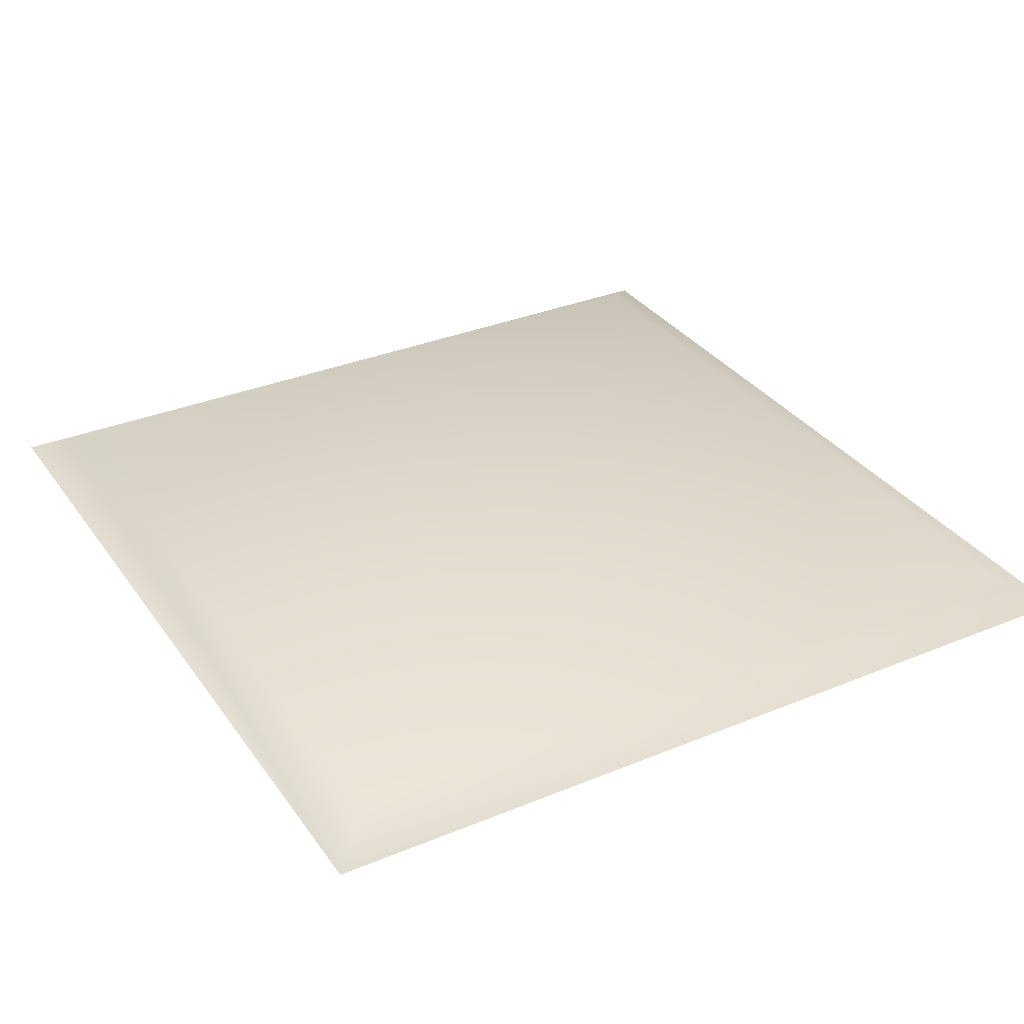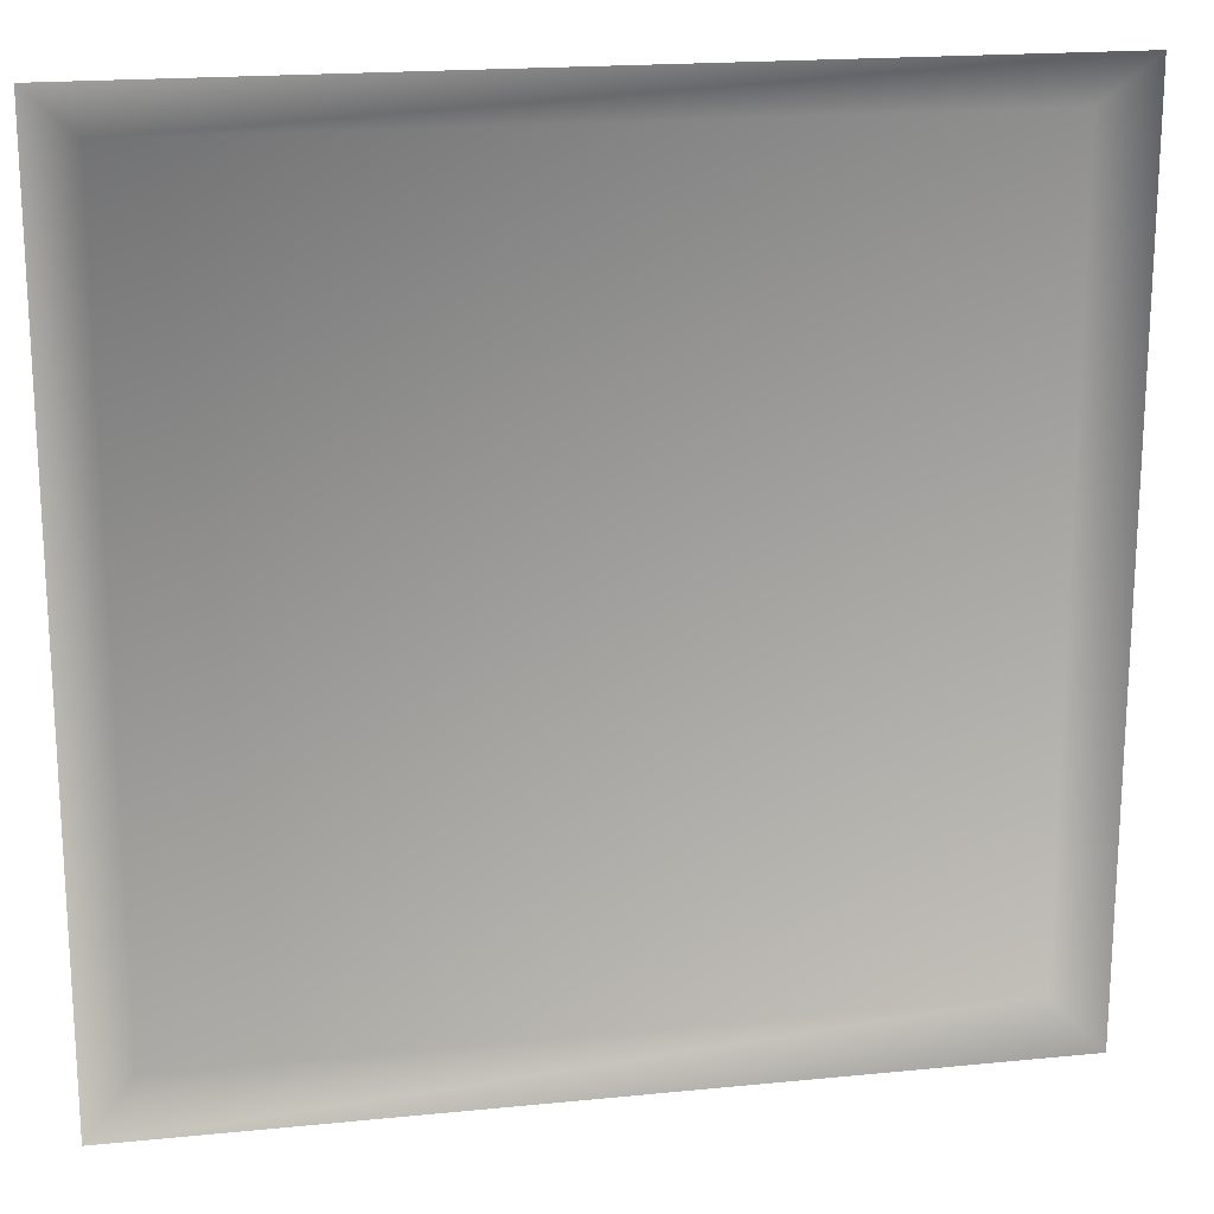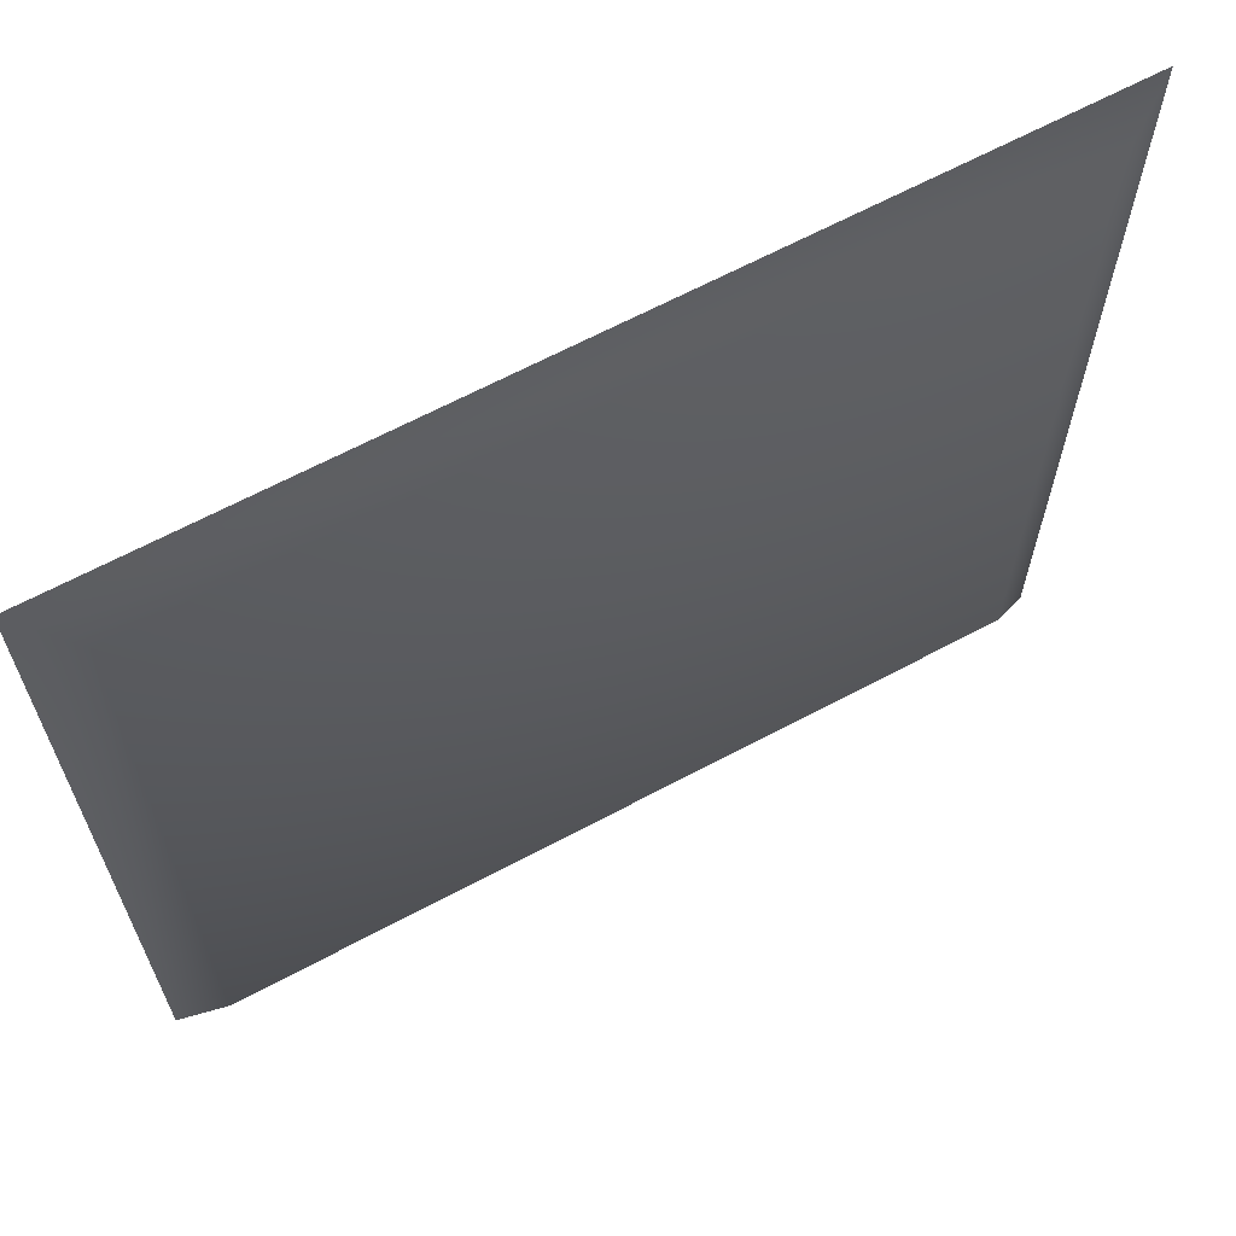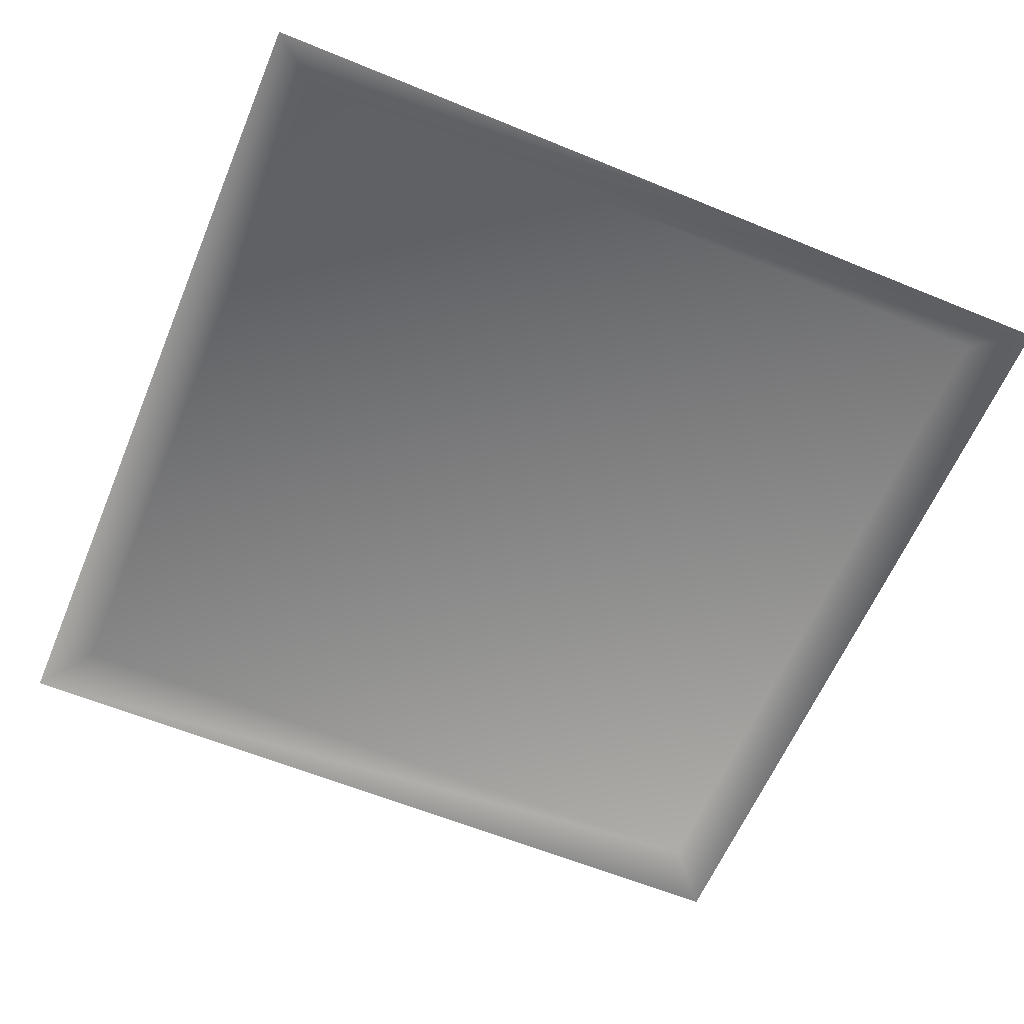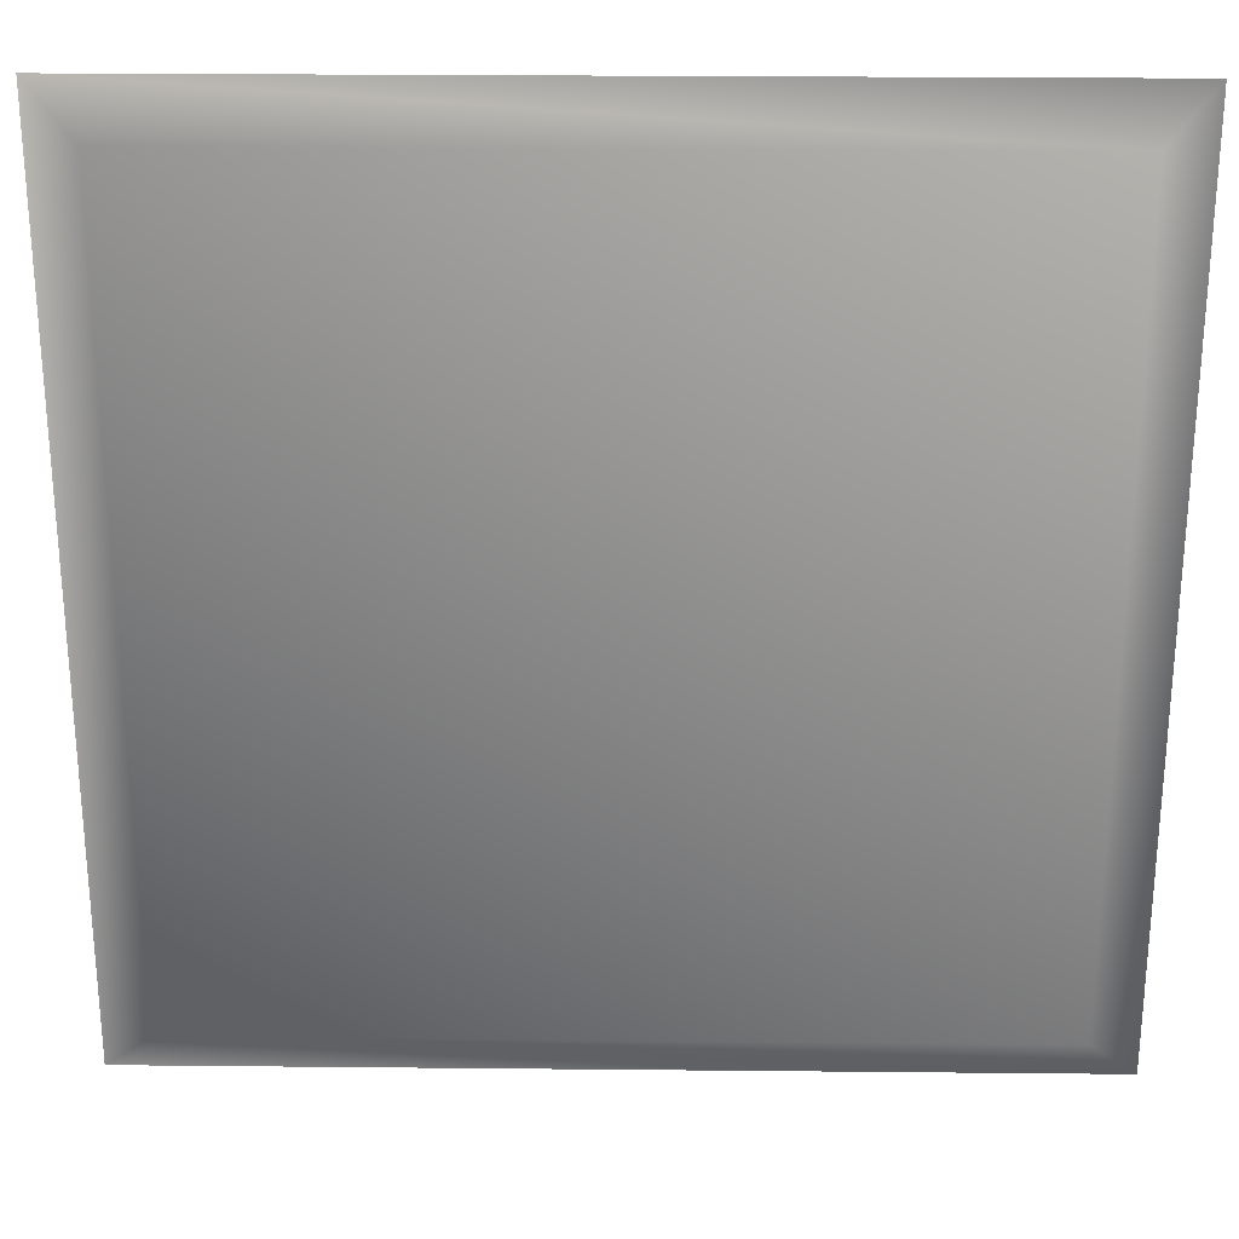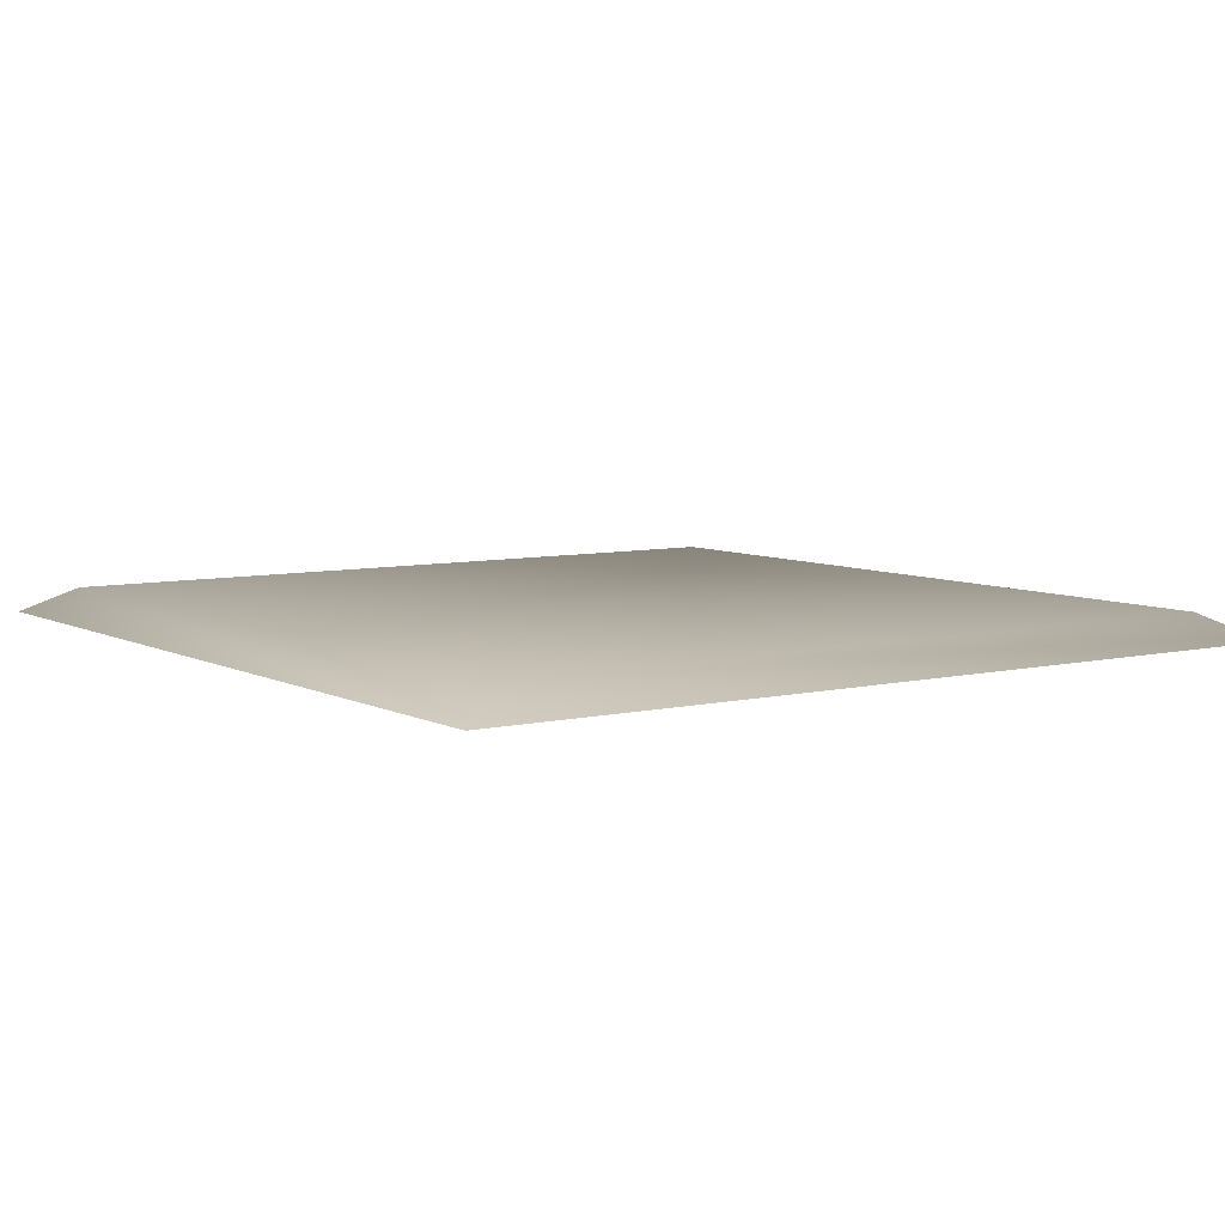
<metadata>
{"format":"obj","ext":"obj","renderer":"f3d","projection":"perspective","resolution":1024,"background":"white","views":[{"elev":32.9,"azim":60.3,"up":"+Y"},{"elev":18.8,"azim":-10.8,"up":"+Z"},{"elev":65.5,"azim":151.8,"up":"+Z"},{"elev":-61.0,"azim":157.3,"up":"+Y"},{"elev":26.1,"azim":-179.1,"up":"+Z"},{"elev":6.9,"azim":55.4,"up":"+Y"}]}
</metadata>
<code>
g l_tile_active28
v 5694 1023 -5010
v 5694 1023 -5100
v 5603 1023 -5100
v 5603 1023 -5010
v 5597 1020 -5004
v 5597 1020 -5105
v 5700 1020 -5004
v 5700 1020 -5105
f 5 3 6
f 3 5 4
f 7 4 5
f 4 7 1
f 8 1 7
f 1 8 2
f 8 6 2
f 3 2 6
f 2 3 1
f 4 1 3

</code>
